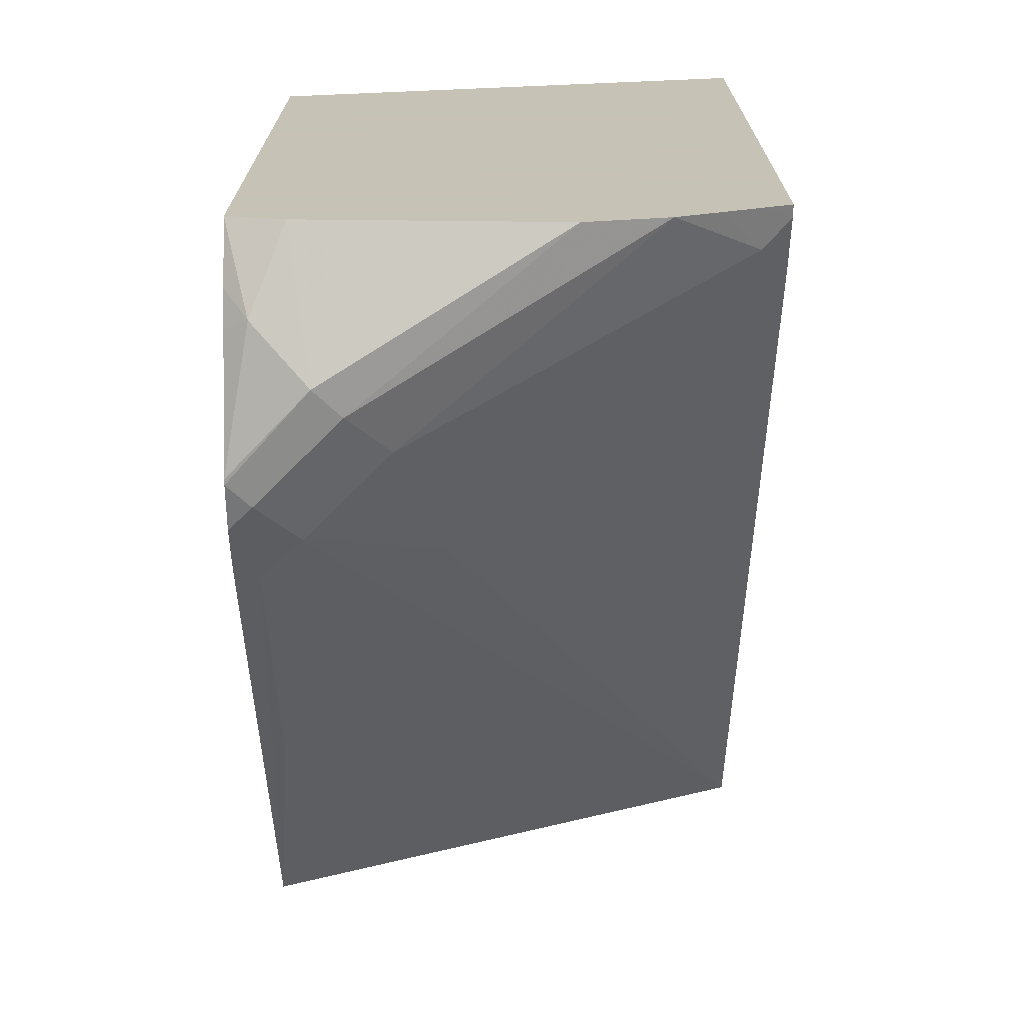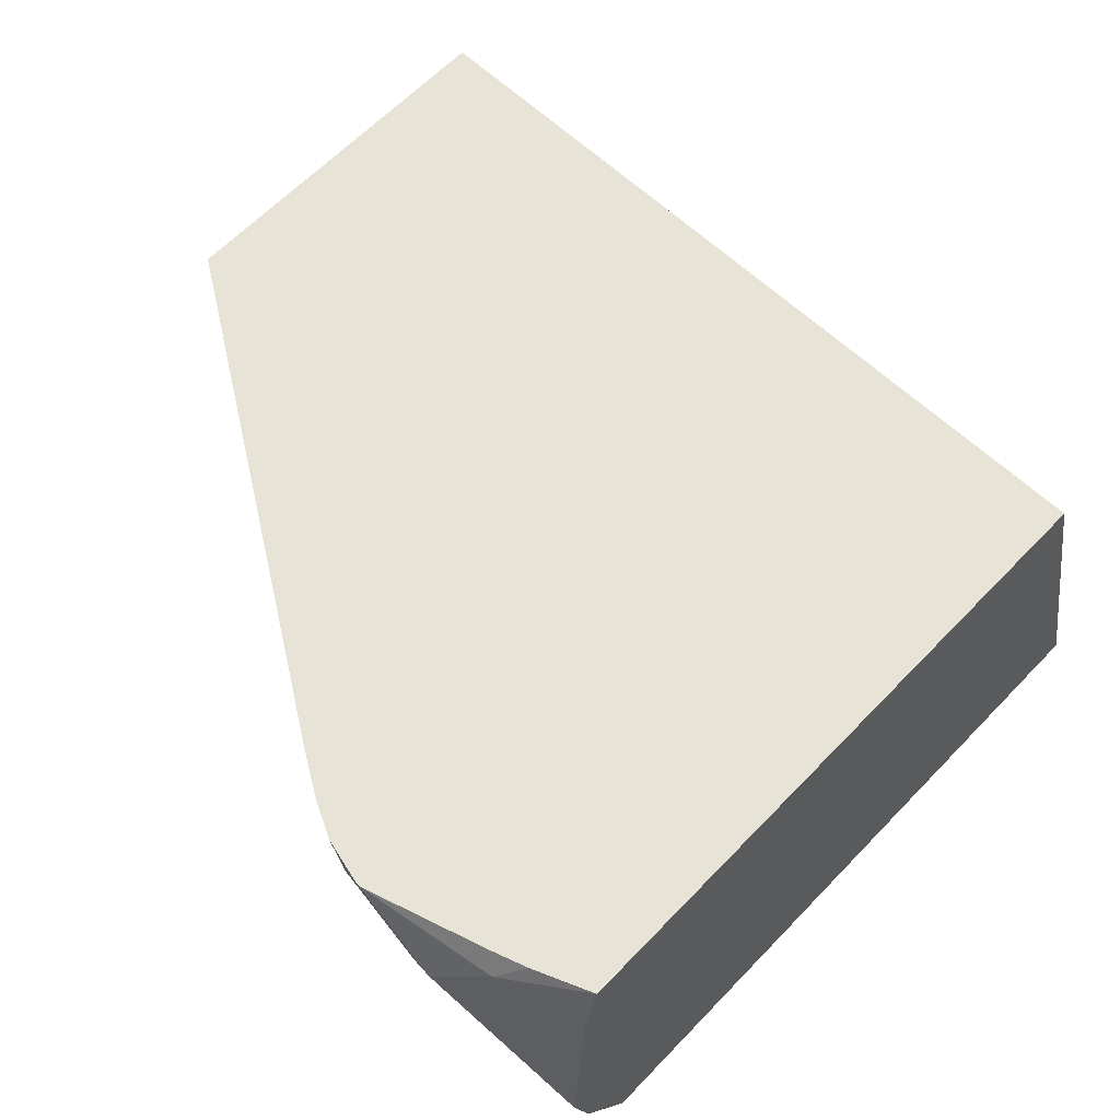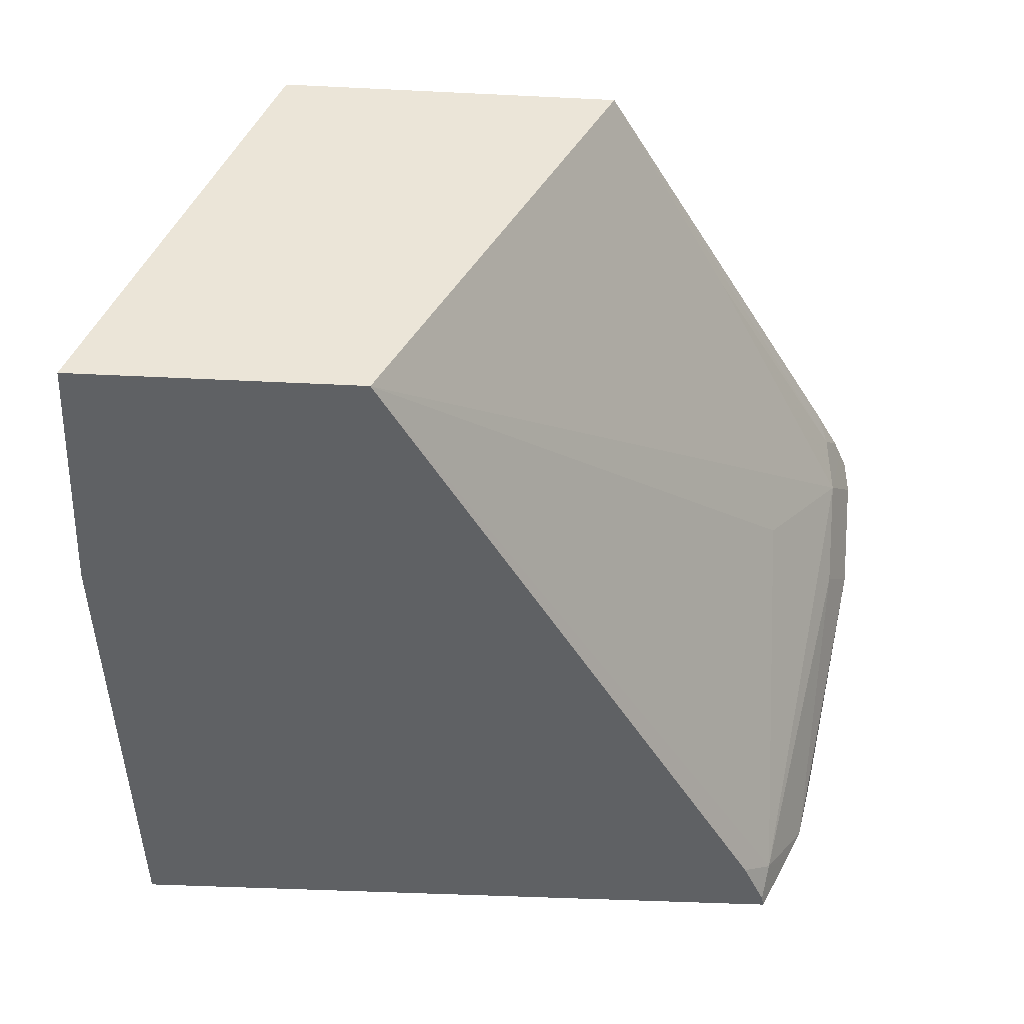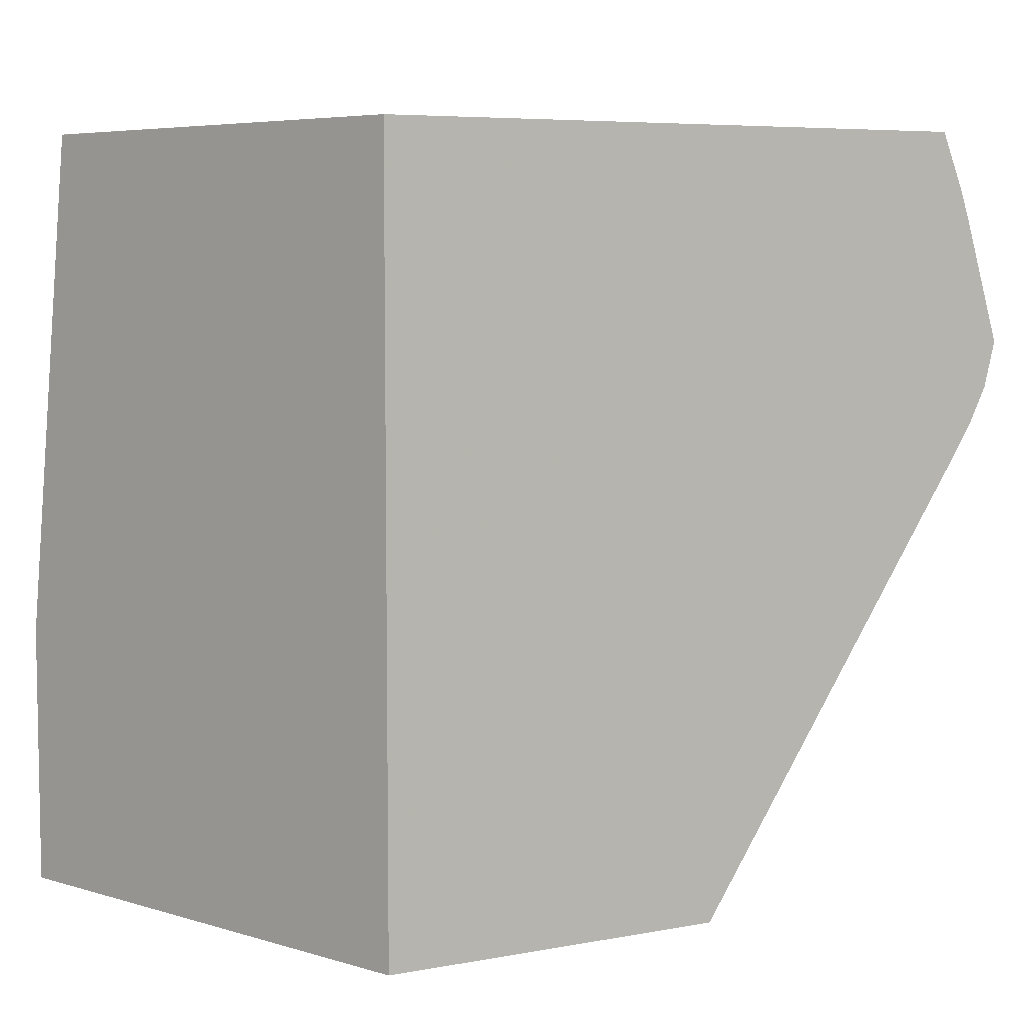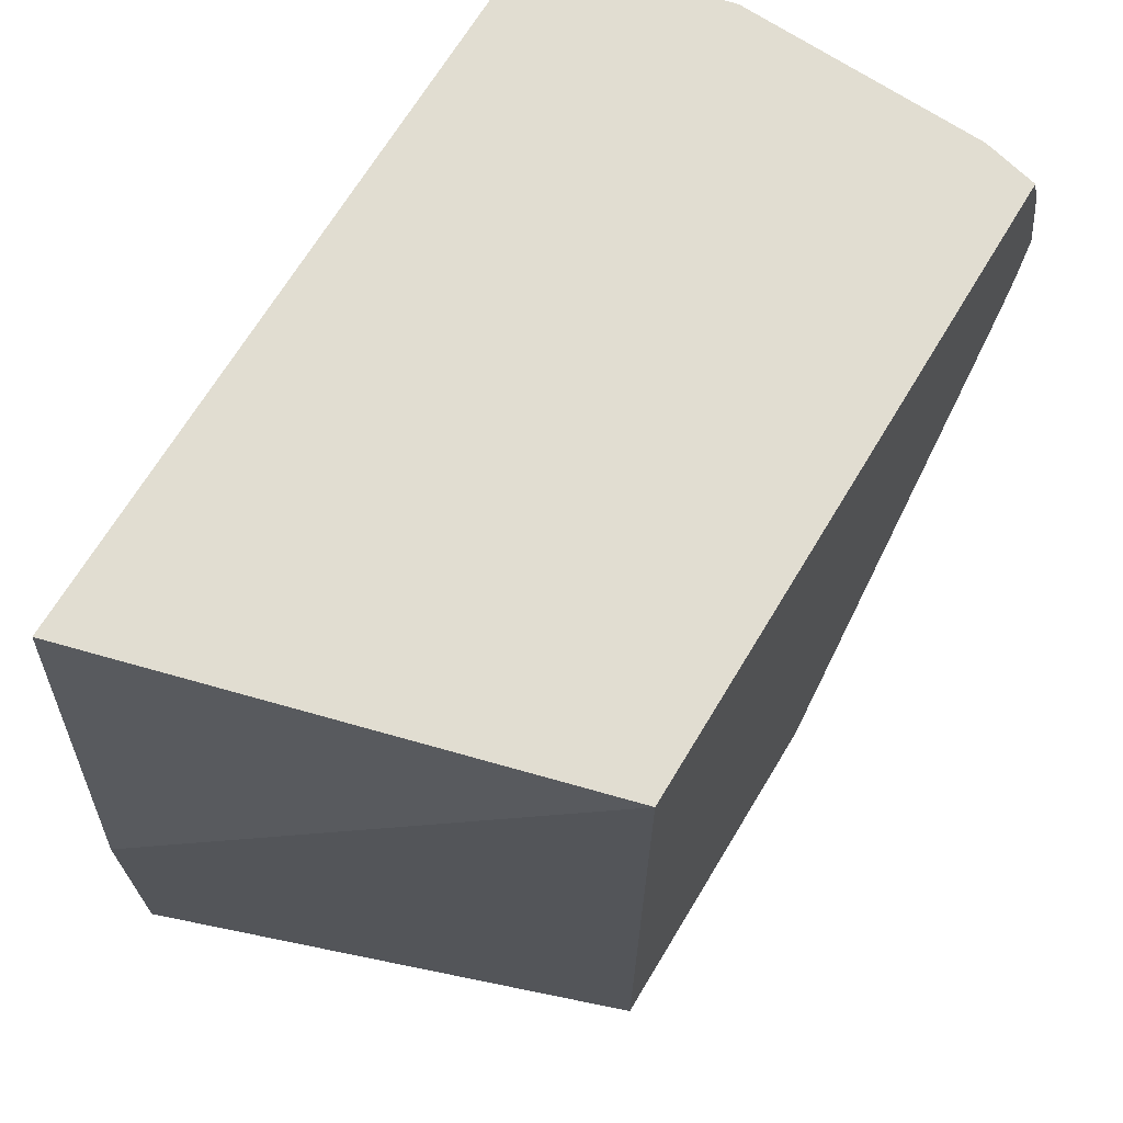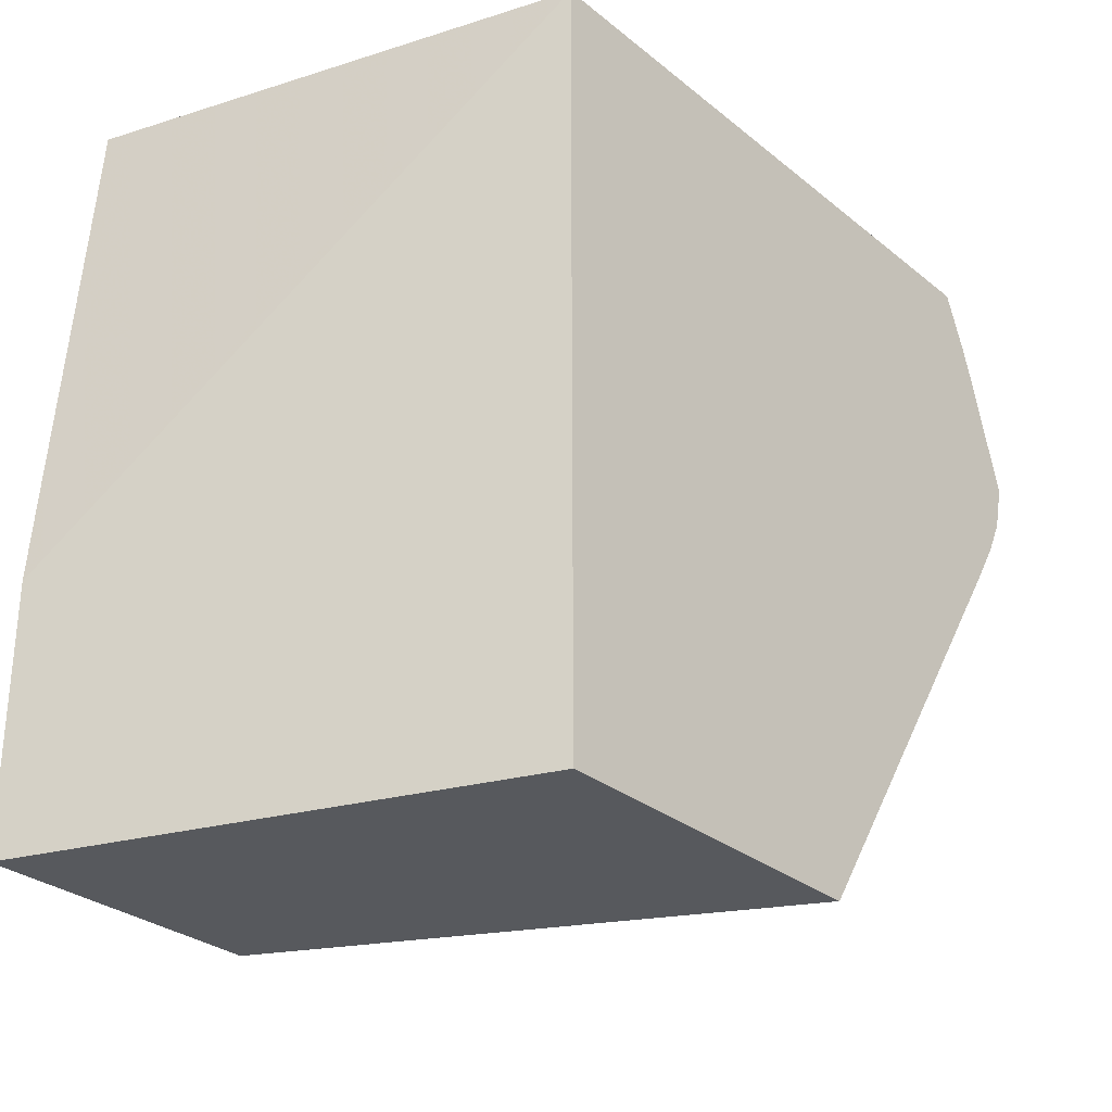
<metadata>
{"format":"obj","ext":"obj","renderer":"f3d","projection":"perspective","resolution":1024,"background":"white","views":[{"elev":19.1,"azim":90.0,"up":"+Y"},{"elev":62.6,"azim":133.6,"up":"+Z"},{"elev":-45.7,"azim":-3.2,"up":"+Z"},{"elev":6.3,"azim":-29.1,"up":"+Y"},{"elev":68.8,"azim":-58.9,"up":"+Y"},{"elev":-29.6,"azim":-49.6,"up":"+Y"}]}
</metadata>
<code>
v 0.3572 0.1663 -0.0783
v 0.3687 0.1338 -0.02285
v 0.3671 0.1273 -0.02937
v 0.3523 0.1663 -0.09788
v 0.3549 0.1663 -0.02828
v 0.3622 0.1468 -0.009793
v 0.3684 0.1144 -0.004332
v 0.3684 0.1131 -0.004332
v 0.3671 0.1077 -0.009793
v 0.3544 0.1663 -0.0176
v 0.3597 0.1175 -0.03916
v 0.3474 0.1663 -0.1078
v 0.3401 0.1566 -0.1175
v 0.3567 0.1523 -0.004332
v 0.3594 0.1441 -0.004332
v 0.3526 0.1663 -0.01056
v 0.3511 0.1663 -0.004332
v 0.3657 0.1022 -0.004332
v 0.3635 0.09787 -0.004332
v 0.3597 0.09787 -0.01958
v 0.3426 0.1663 -0.1175
v 0.3377 0.08809 -0.04895
v 0.2236 -0.02618 -0.1241
v 0.3319 0.15 -0.1241
v 0.3385 0.1632 -0.1241
v 0.1958 0.1663 -0.004332
v 0.3614 0.09354 -0.004332
v 0.3573 0.08809 -0.009793
v 0.3181 0.02938 -0.009793
v 0.3392 0.1663 -0.1241
v 0.2233 -0.02623 -0.1241
v 0.2829 -0.02623 -0.004332
v 0.1632 0.1663 -0.124
v 0.1631 0.1662 -0.1241
v 0.1533 0.03916 -0.1241
v 0.1958 -0.02623 -0.004332
v 0.3545 0.08263 -0.004332
v 0.1633 0.1663 -0.1241
v 0.1533 -0.02623 -0.1241
f 20 29 23
f 13 25 21
f 20 28 29
f 19 28 20
f 19 27 28
f 13 20 22
f 20 23 22
f 12 13 21
f 13 23 24
f 13 22 23
f 11 20 13
f 9 20 11
f 9 19 20
f 21 25 30
f 9 18 19
f 13 24 25
f 23 31 39
f 26 34 35
f 23 39 35
f 8 18 9
f 31 36 39
f 31 32 36
f 28 32 29
f 28 37 32
f 27 37 28
f 26 39 36
f 33 38 34
f 26 35 39
f 23 32 31
f 23 29 32
f 23 25 24
f 23 30 25
f 23 38 30
f 23 34 38
f 23 35 34
f 26 33 34
f 7 18 8
f 2 5 10
f 7 27 19
f 2 7 8
f 2 6 7
f 1 5 2
f 1 10 5
f 1 16 10
f 7 19 18
f 1 26 17
f 1 33 26
f 1 38 33
f 1 30 38
f 1 21 30
f 1 12 21
f 1 4 12
f 1 3 4
f 1 2 3
f 2 8 9
f 2 9 3
f 1 17 16
f 3 9 11
f 2 10 6
f 7 37 27
f 7 32 37
f 7 36 32
f 7 26 36
f 7 14 17
f 7 15 14
f 7 17 26
f 6 16 17
f 6 10 16
f 6 15 7
f 6 14 15
f 4 13 12
f 4 11 13
f 3 11 4
f 6 17 14

</code>
